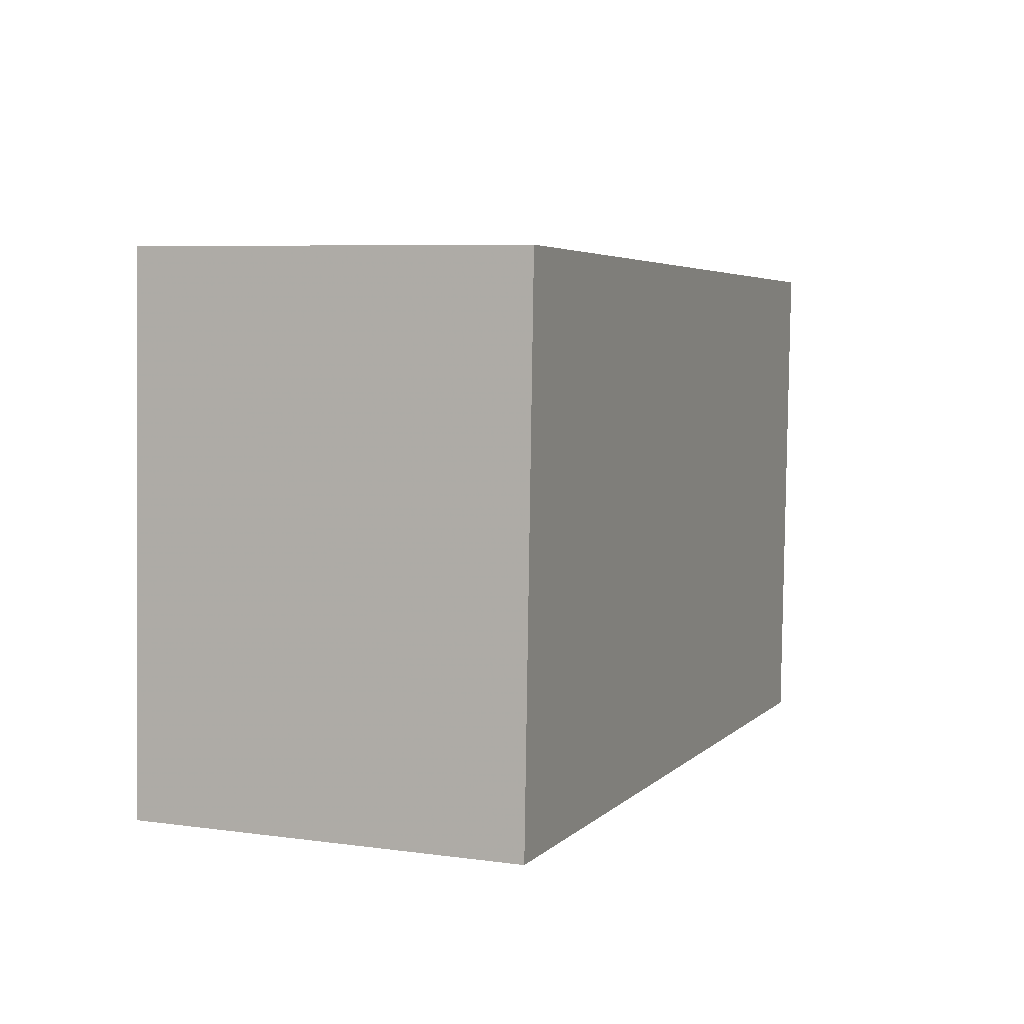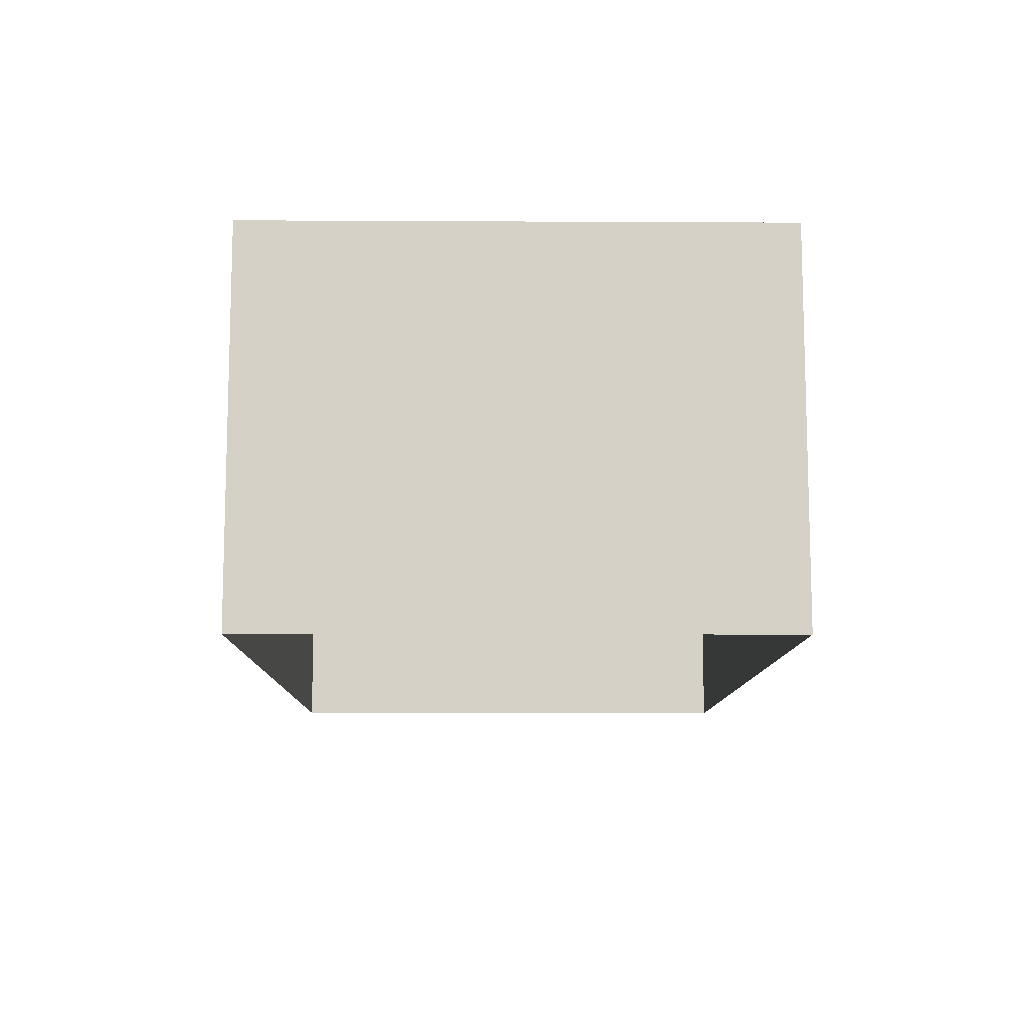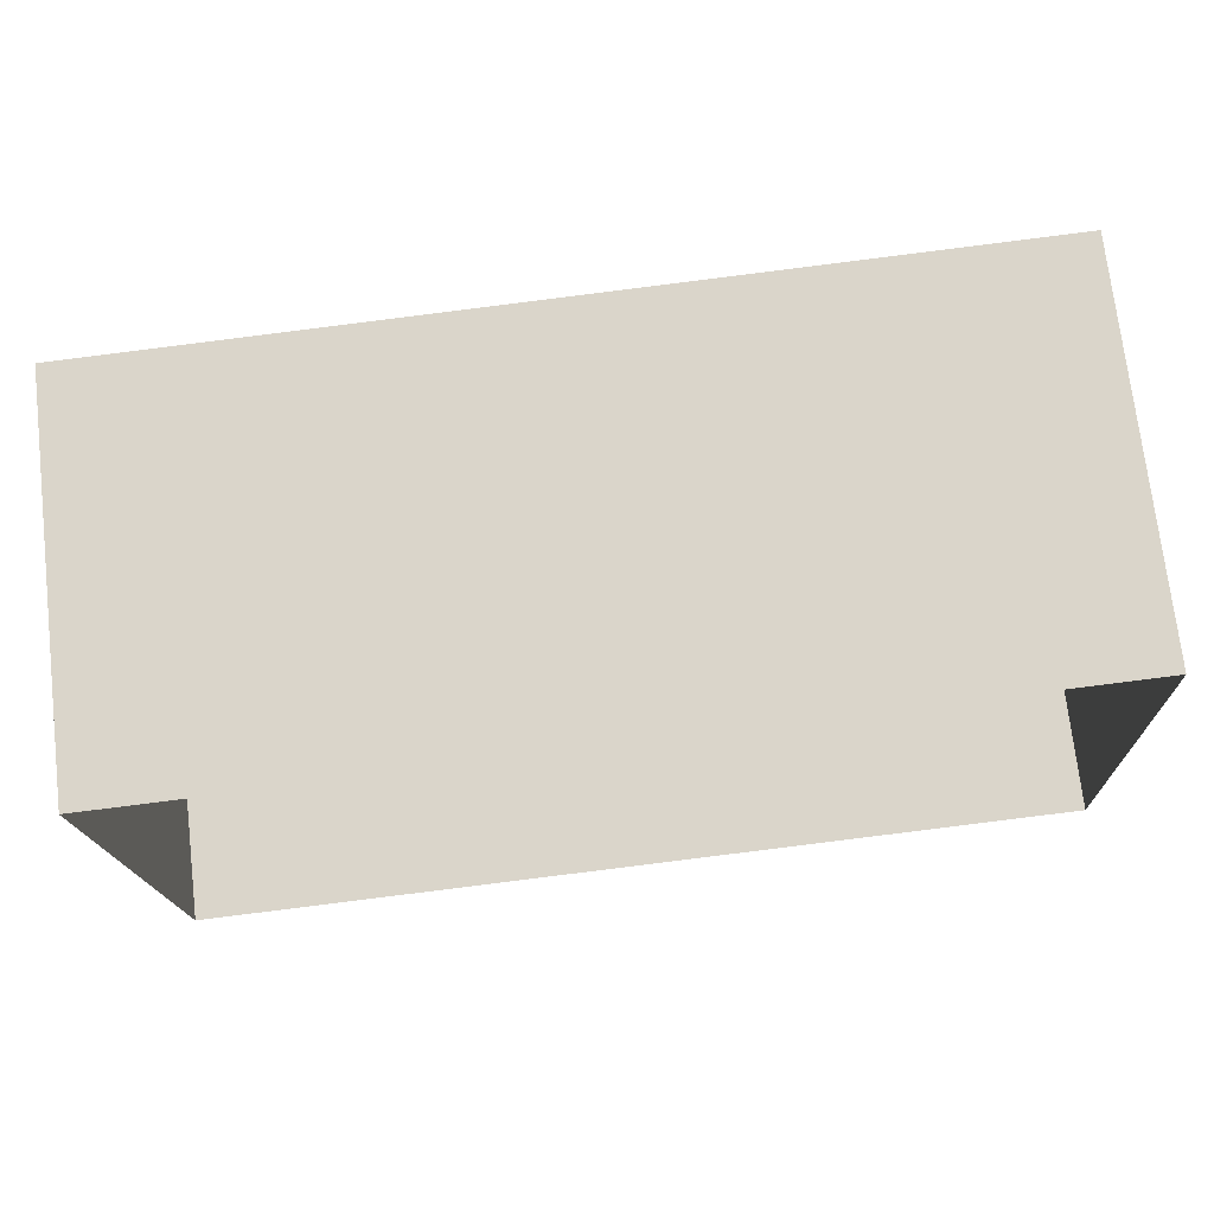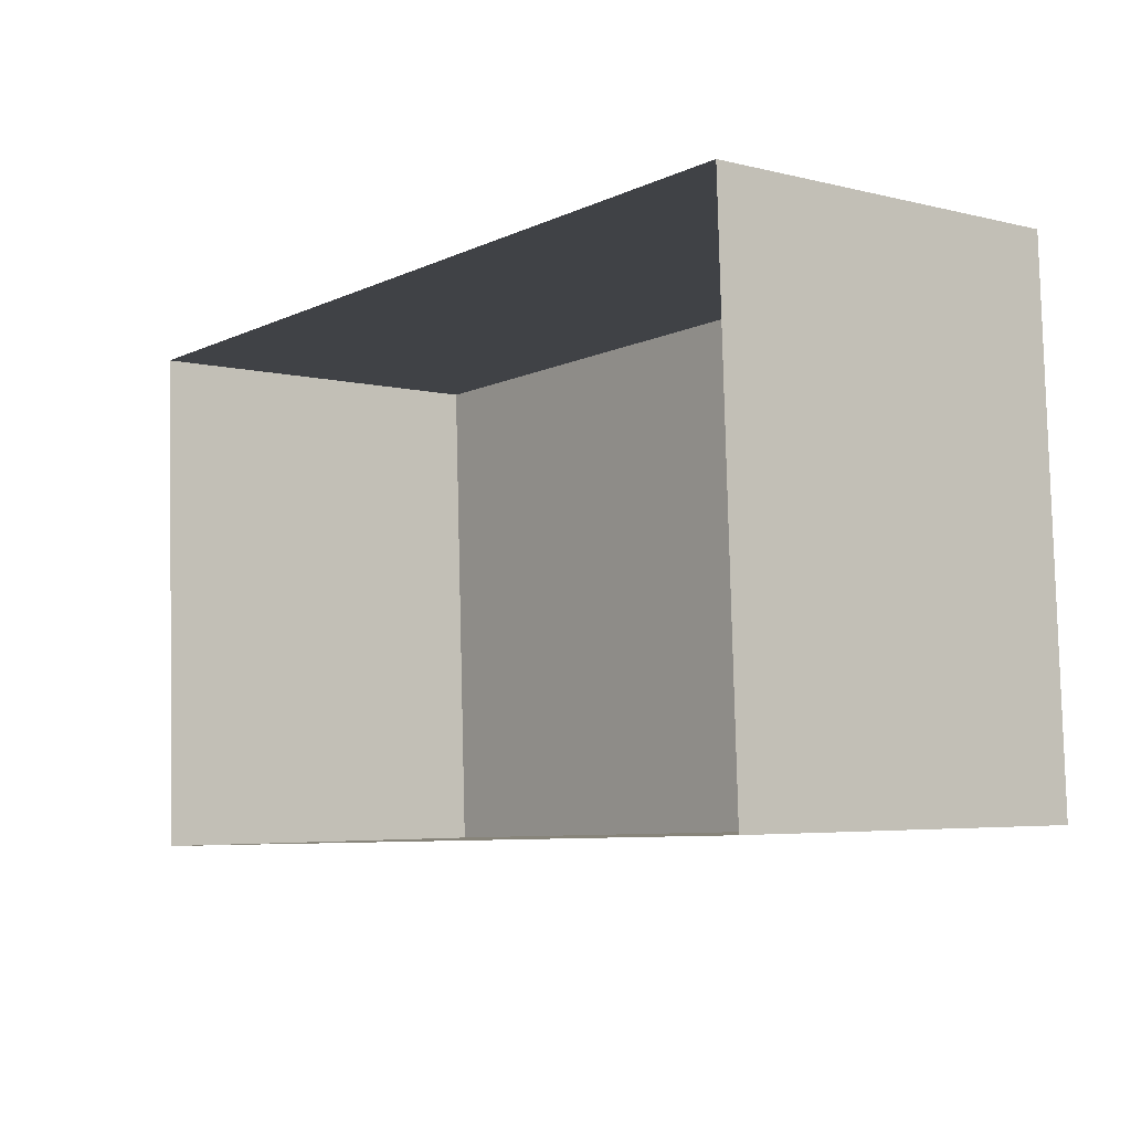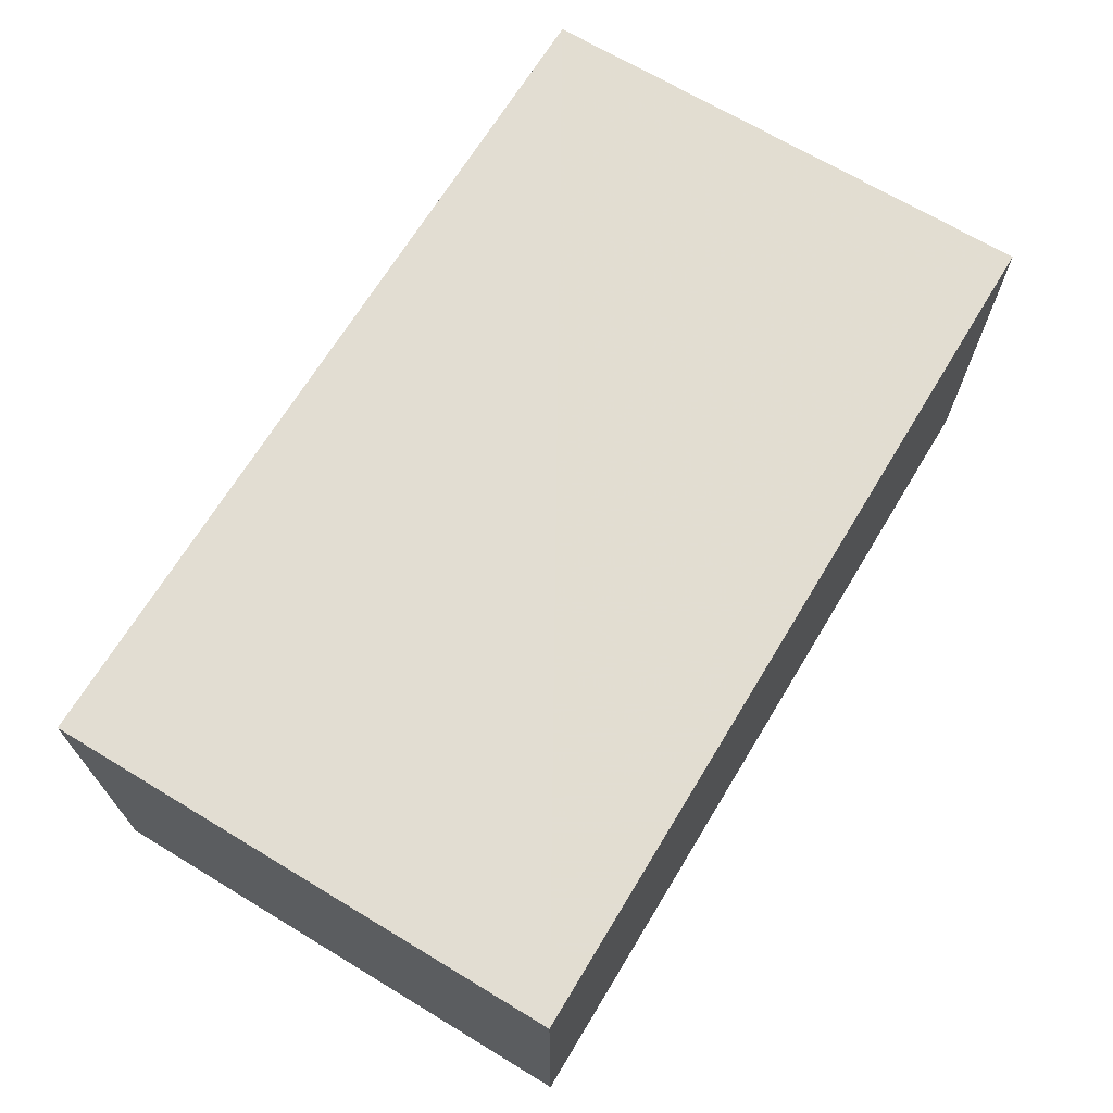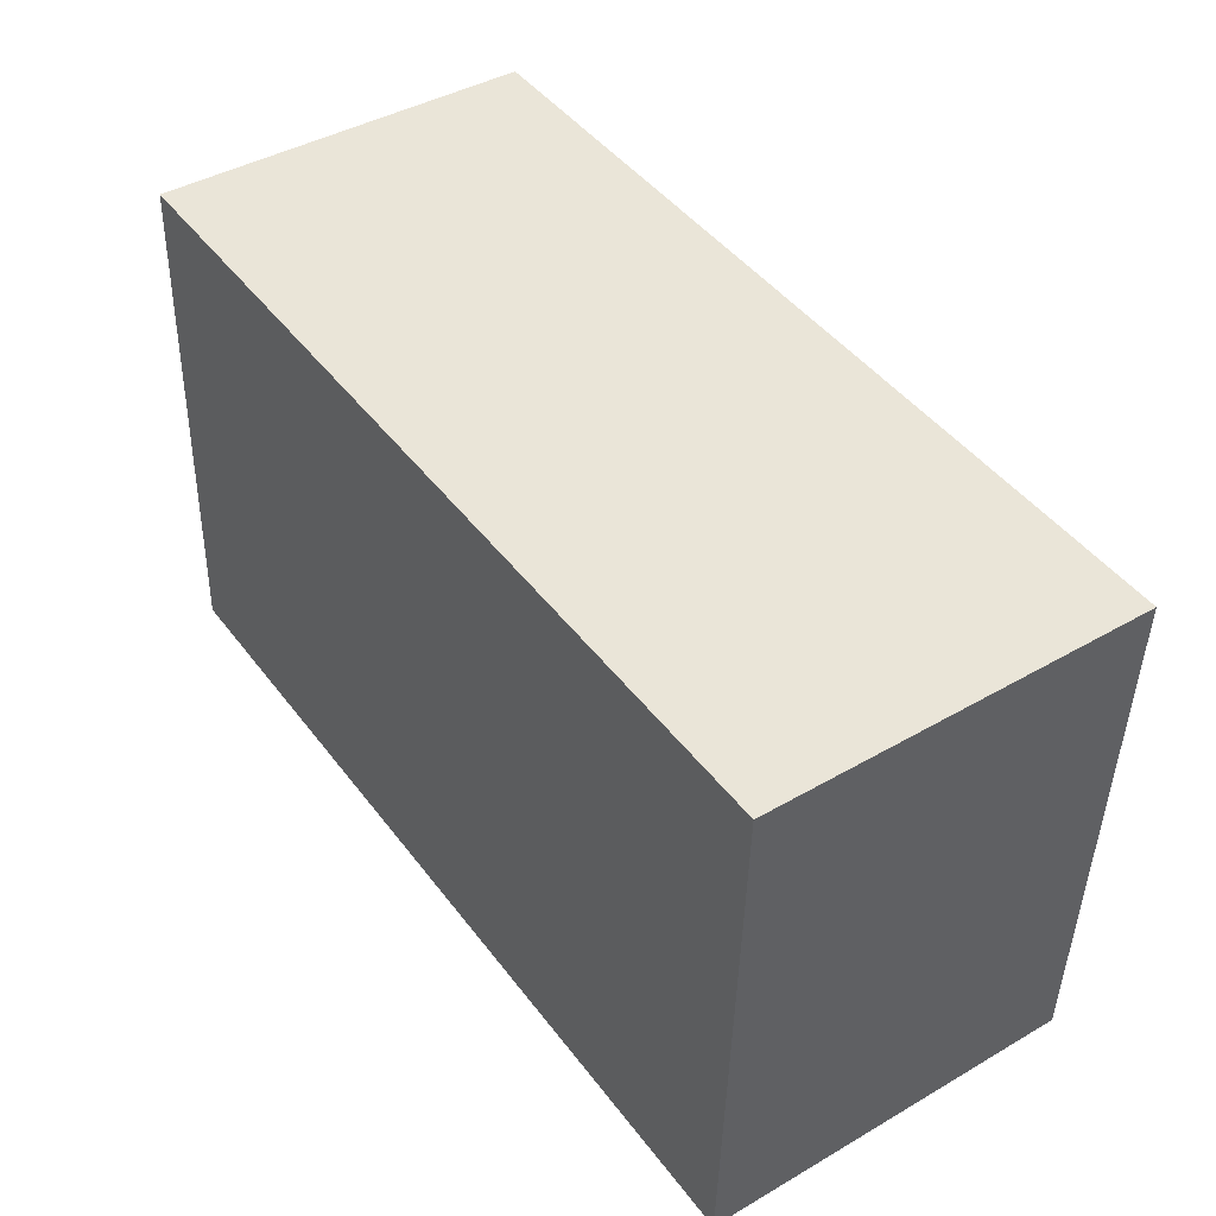
<metadata>
{"format":"obj","ext":"obj","renderer":"f3d","projection":"perspective","resolution":1024,"background":"white","views":[{"elev":6.8,"azim":-68.4,"up":"+Y"},{"elev":-10.4,"azim":-93.0,"up":"+Z"},{"elev":73.3,"azim":173.3,"up":"+Y"},{"elev":-4.8,"azim":-128.1,"up":"+Y"},{"elev":68.4,"azim":-61.1,"up":"+Z"},{"elev":42.5,"azim":55.3,"up":"+Y"}]}
</metadata>
<code>
v -3.724e+05 -1.036e+05 31.32
v -3.724e+05 -1.036e+05 31.32
v -3.724e+05 -1.036e+05 31.32
v -3.724e+05 -1.036e+05 31.32
v -3.724e+05 -1.036e+05 35.93
v -3.724e+05 -1.036e+05 35.93
v -3.724e+05 -1.036e+05 35.93
v -3.724e+05 -1.036e+05 35.93
f 1 2 3
f 4 1 3
f 5 6 7
f 8 5 7
f 5 2 1
f 5 8 2
f 6 1 4
f 6 5 1
f 8 3 2
f 8 7 3
f 6 4 3
f 7 6 3

</code>
